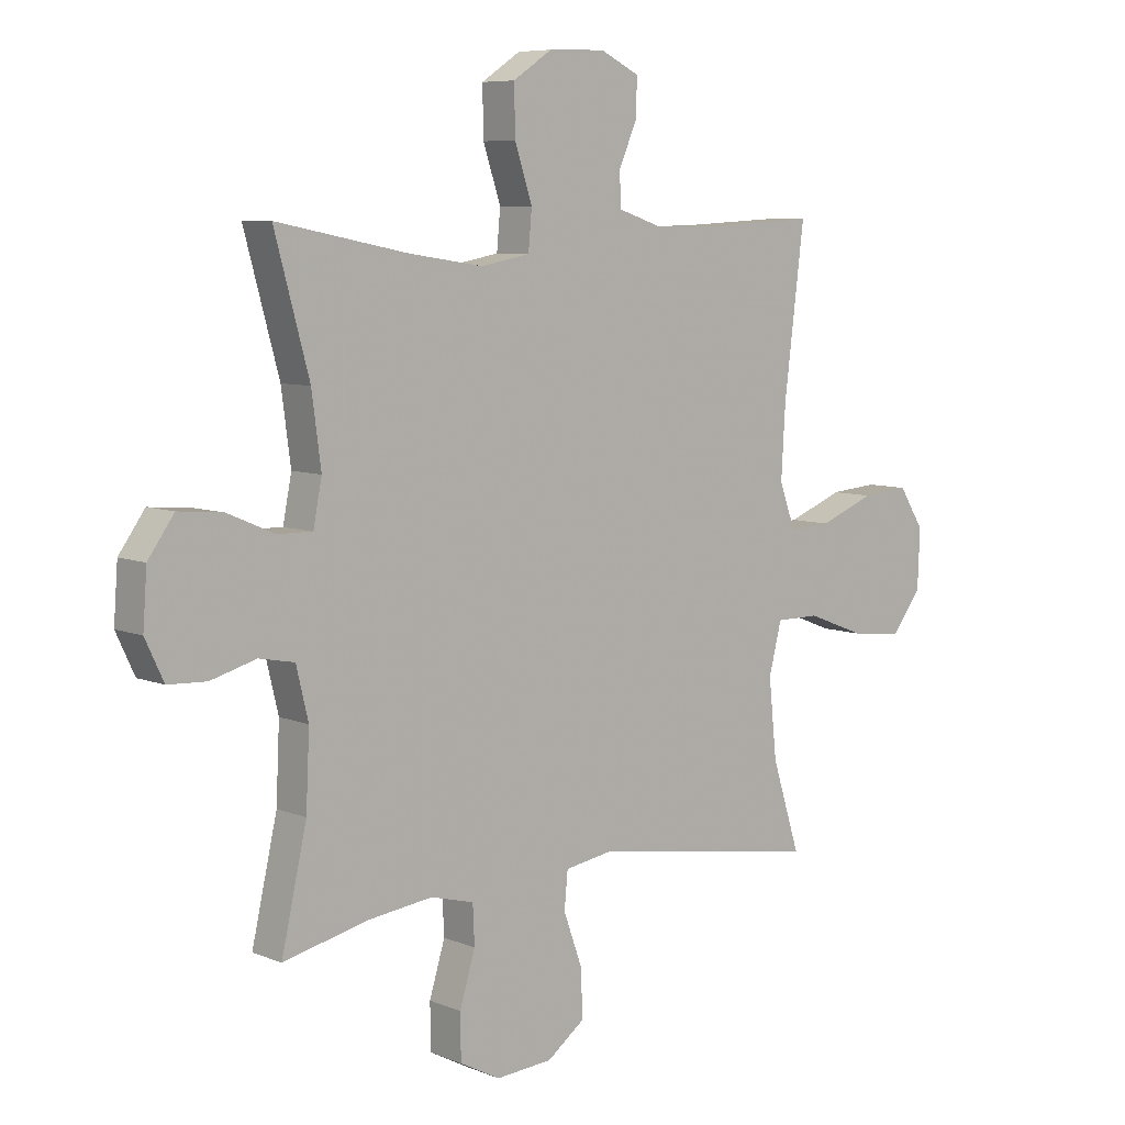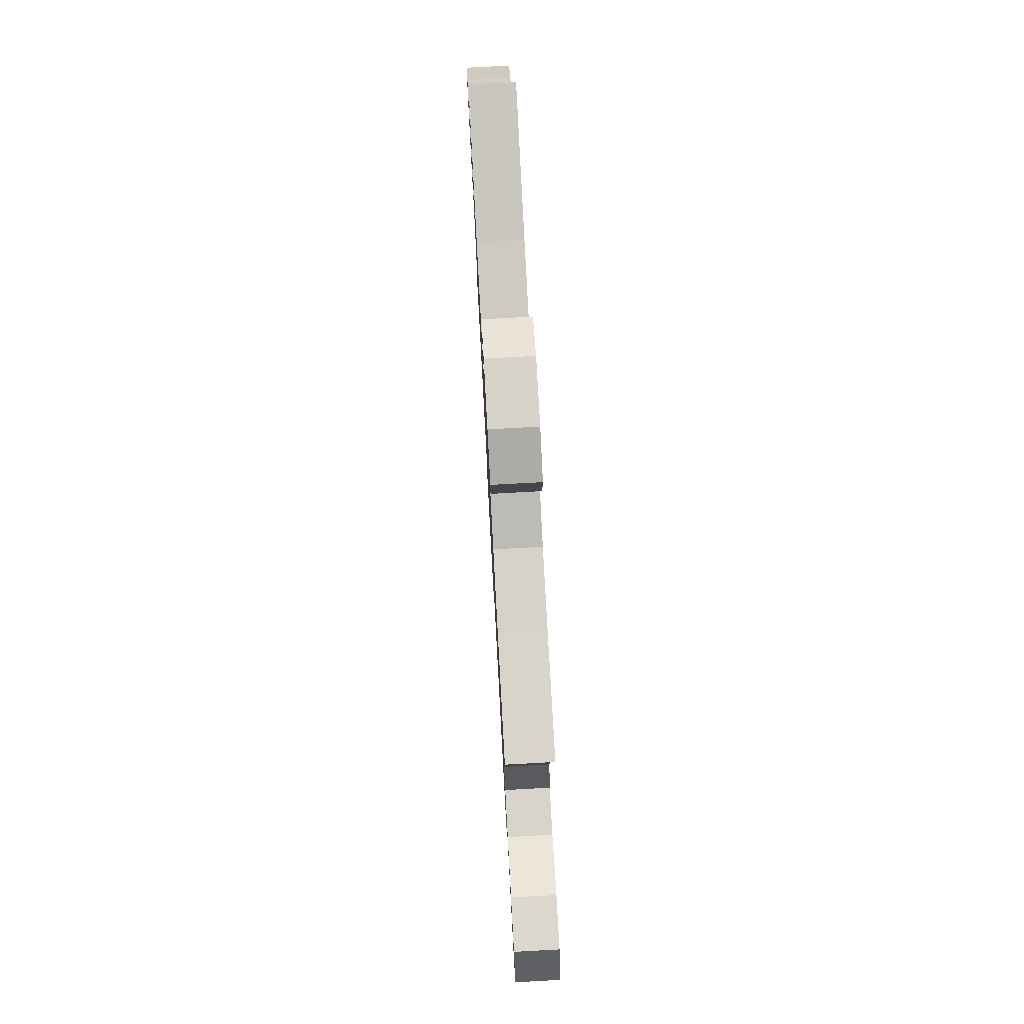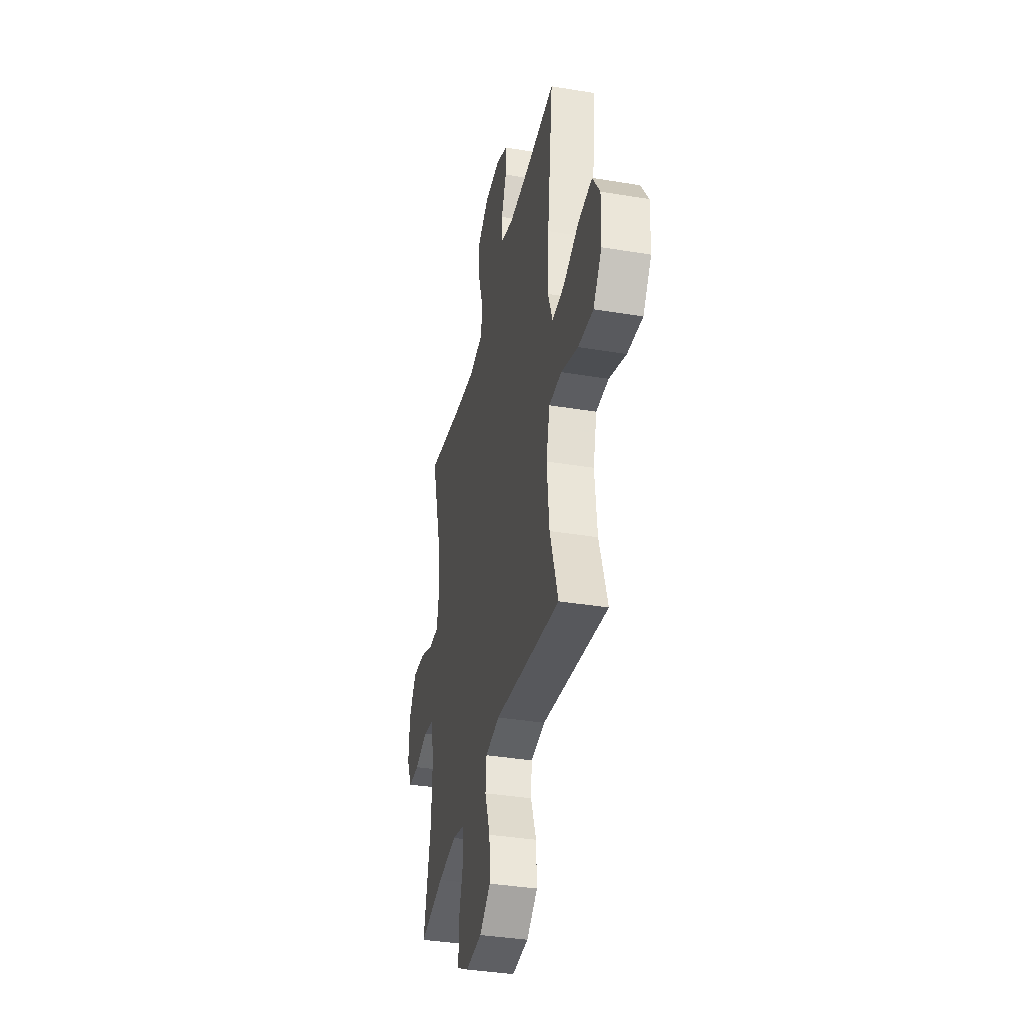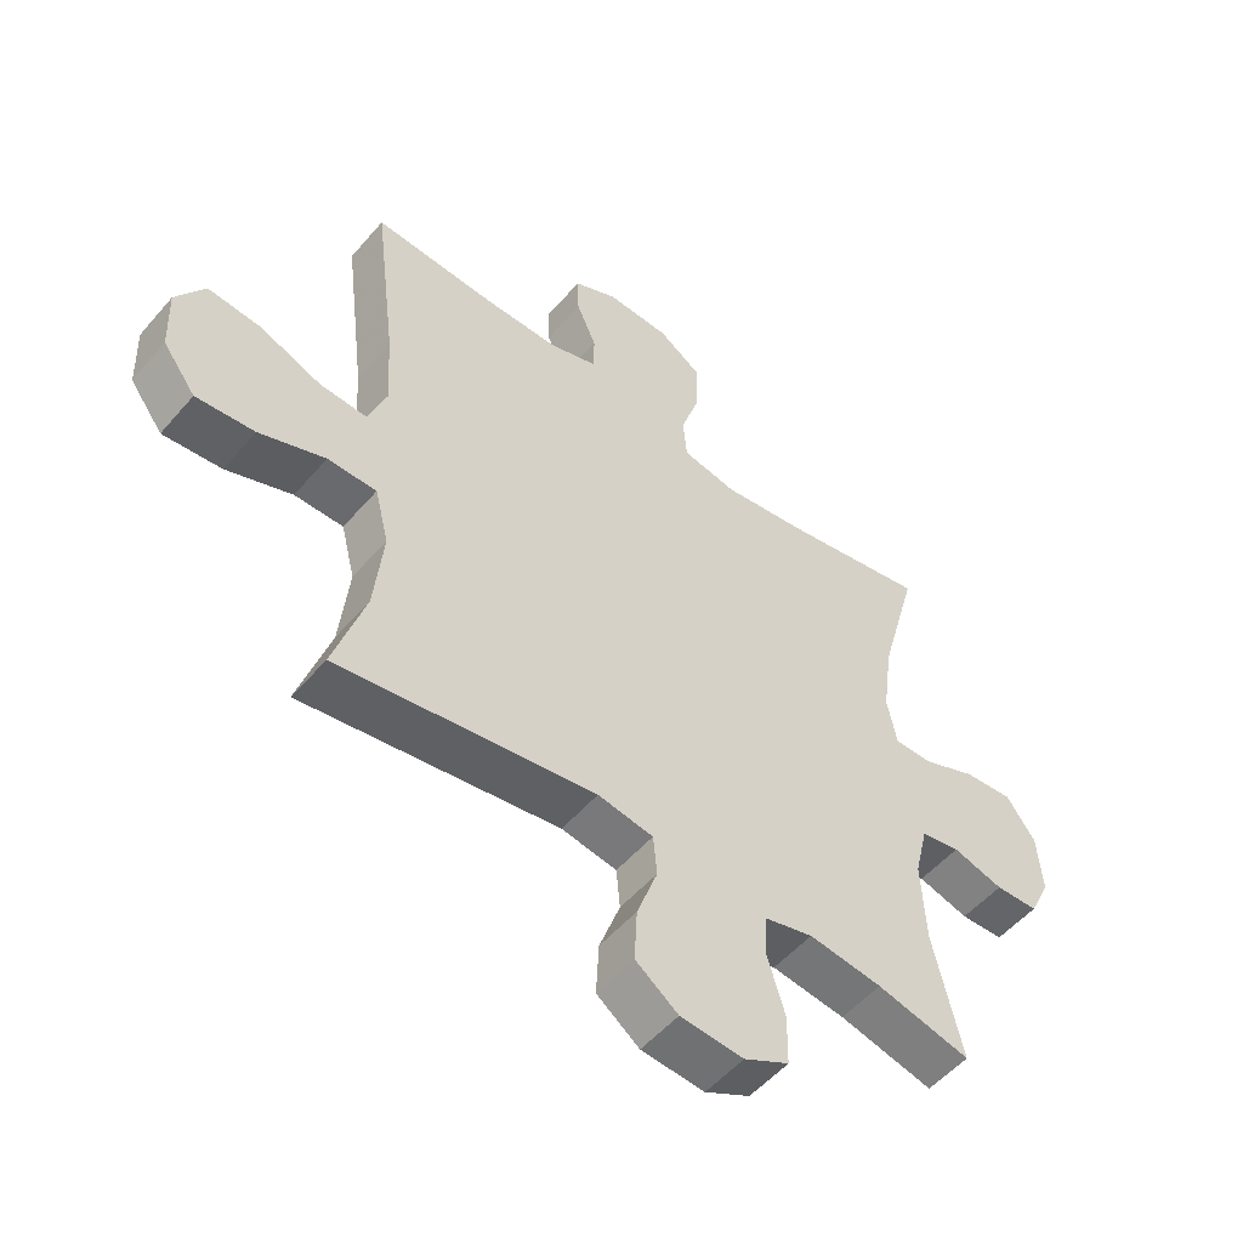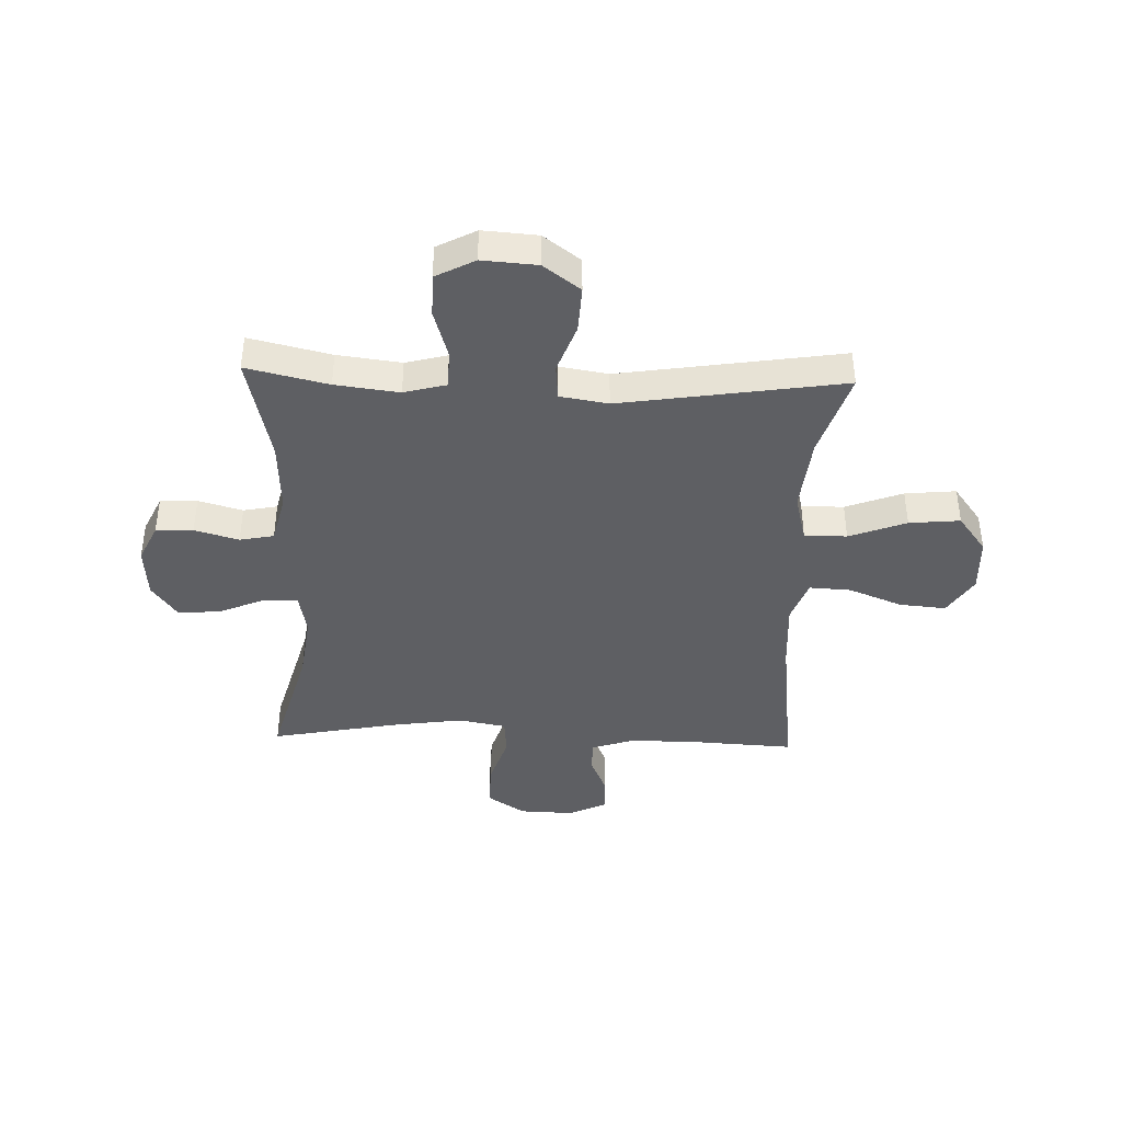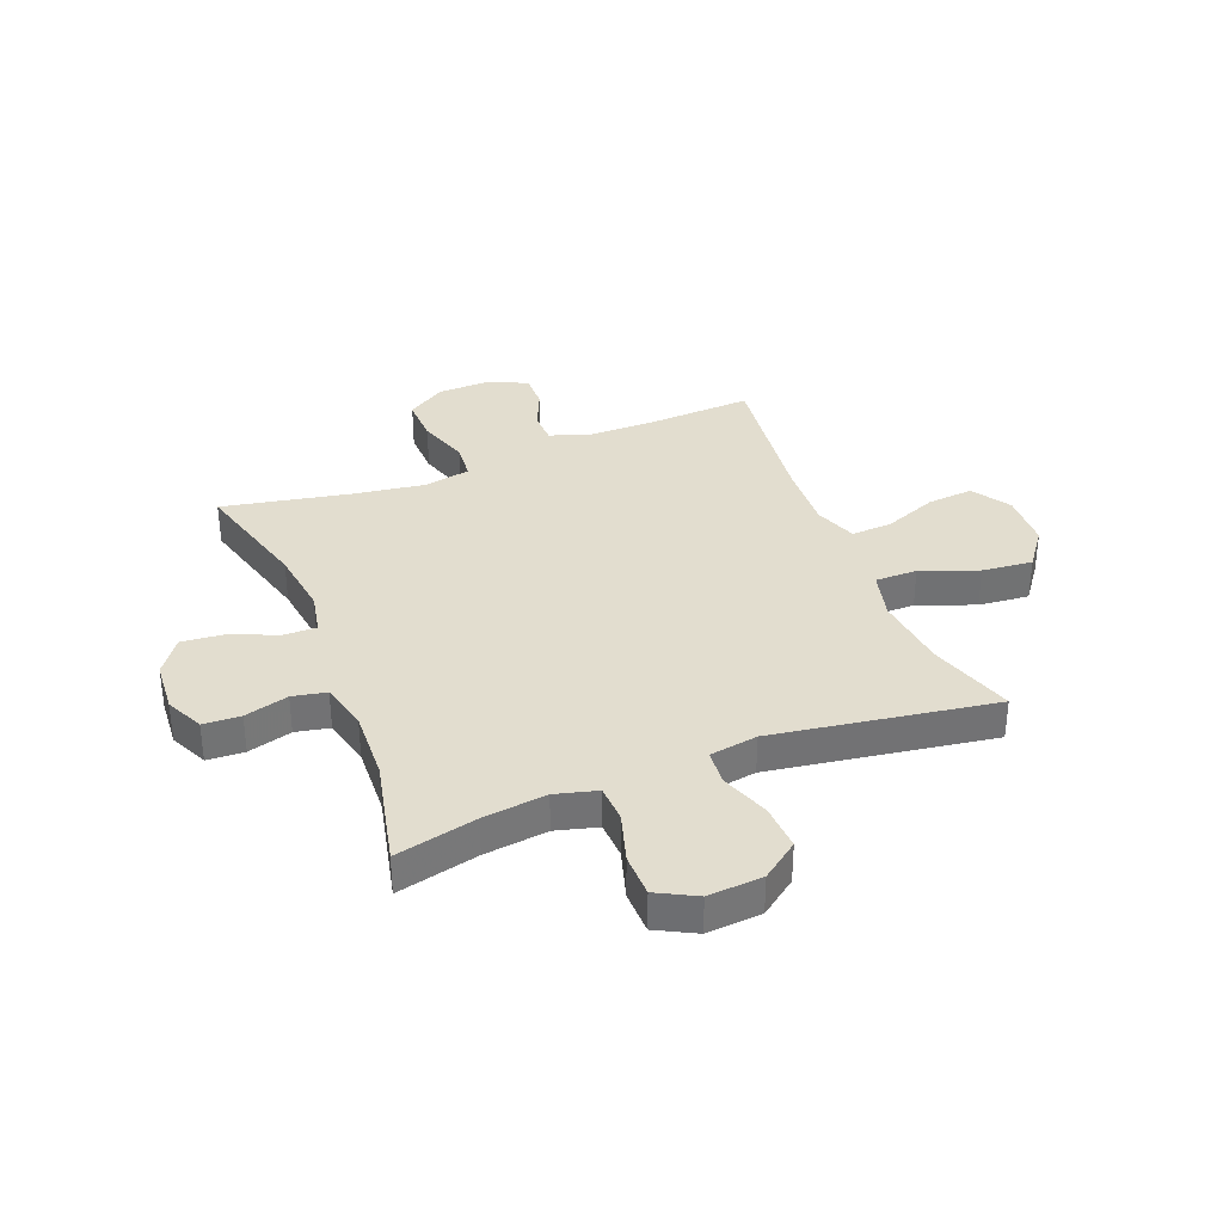
<metadata>
{"format":"obj","ext":"obj","renderer":"f3d","projection":"perspective","resolution":1024,"background":"white","views":[{"elev":7.3,"azim":138.9,"up":"+Z"},{"elev":77.9,"azim":-93.1,"up":"+Z"},{"elev":-37.1,"azim":-102.1,"up":"+Z"},{"elev":-53.0,"azim":-39.5,"up":"+Z"},{"elev":-41.0,"azim":178.0,"up":"+Y"},{"elev":34.8,"azim":158.4,"up":"+Y"}]}
</metadata>
<code>
v 0.5 0.07 0.5
v 0.44 0.07 0.281
v 0.424 0.07 0.161
v 0.439 0.07 0.085
v 0.499 0.07 0.086
v 0.581 0.07 0.121
v 0.658 0.07 0.128
v 0.703 0.07 0.065
v 0.71 0.07 -0.029
v 0.678 0.07 -0.097
v 0.611 0.07 -0.1
v 0.532 0.07 -0.078
v 0.471 0.07 -0.09
v 0.45 0.07 -0.177
v 0.456 0.07 -0.305
v 0.5 0.07 -0.5
v 0.354 0.07 -0.466
v 0.24 0.07 -0.452
v 0.165 0.07 -0.472
v 0.162 0.07 -0.539
v 0.189 0.07 -0.628
v 0.188 0.07 -0.706
v 0.118 0.07 -0.743
v 0.02 0.07 -0.736
v -0.046 0.07 -0.687
v -0.042 0.07 -0.604
v -0.01 0.07 -0.515
v -0.016 0.07 -0.452
v -0.102 0.07 -0.438
v -0.5 0.07 -0.5
v -0.451 0.07 -0.346
v -0.437 0.07 -0.211
v -0.459 0.07 -0.124
v -0.535 0.07 -0.124
v -0.637 0.07 -0.163
v -0.728 0.07 -0.172
v -0.779 0.07 -0.104
v -0.783 0.07 -0.003
v -0.739 0.07 0.066
v -0.656 0.07 0.059
v -0.56 0.07 0.021
v -0.486 0.07 0.017
v -0.458 0.07 0.094
v -0.465 0.07 0.217
v -0.5 0.07 0.5
v -0.313 0.07 0.49
v -0.194 0.07 0.49
v -0.118 0.07 0.515
v -0.117 0.07 0.573
v -0.148 0.07 0.645
v -0.15 0.07 0.709
v -0.082 0.07 0.742
v 0.016 0.07 0.739
v 0.084 0.07 0.694
v 0.082 0.07 0.611
v 0.052 0.07 0.519
v 0.058 0.07 0.452
v 0.143 0.07 0.436
v 0.272 0.07 0.455
v 0.5 0 0.5
v 0.44 0 0.281
v 0.424 0 0.161
v 0.439 0 0.085
v 0.499 0 0.086
v 0.581 0 0.121
v 0.658 0 0.128
v 0.703 0 0.065
v 0.71 0 -0.029
v 0.678 0 -0.097
v 0.611 0 -0.1
v 0.532 0 -0.078
v 0.471 0 -0.09
v 0.45 0 -0.177
v 0.456 0 -0.305
v 0.5 0 -0.5
v 0.354 0 -0.466
v 0.24 0 -0.452
v 0.165 0 -0.472
v 0.162 0 -0.539
v 0.189 0 -0.628
v 0.188 0 -0.706
v 0.118 0 -0.743
v 0.02 0 -0.736
v -0.046 0 -0.687
v -0.042 0 -0.604
v -0.01 0 -0.515
v -0.016 0 -0.452
v -0.102 0 -0.438
v -0.5 0 -0.5
v -0.451 0 -0.346
v -0.437 0 -0.211
v -0.459 0 -0.124
v -0.535 0 -0.124
v -0.637 0 -0.163
v -0.728 0 -0.172
v -0.779 0 -0.104
v -0.783 0 -0.003
v -0.739 0 0.066
v -0.656 0 0.059
v -0.56 0 0.021
v -0.486 0 0.017
v -0.458 0 0.094
v -0.465 0 0.217
v -0.5 0 0.5
v -0.313 0 0.49
v -0.194 0 0.49
v -0.118 0 0.515
v -0.117 0 0.573
v -0.148 0 0.645
v -0.15 0 0.709
v -0.082 0 0.742
v 0.016 0 0.739
v 0.084 0 0.694
v 0.082 0 0.611
v 0.052 0 0.519
v 0.058 0 0.452
v 0.143 0 0.436
v 0.272 0 0.455
f 54 55 56
f 53 54 56
f 52 53 56
f 51 52 56
f 50 51 56
f 49 50 56
f 48 49 56 57
f 47 48 57
f 46 47 57 58
f 44 45 46 58
f 39 40 41
f 38 39 41
f 37 38 41
f 36 37 41
f 35 36 41
f 34 35 41
f 33 34 41 42
f 32 33 42 43
f 29 30 31
f 28 29 31 32
f 25 26 27
f 24 25 27
f 23 24 27
f 22 23 27
f 21 22 27
f 20 21 27
f 19 20 27 28
f 44 58 59
f 43 44 59
f 32 43 59
f 28 32 59
f 19 28 59
f 18 19 59
f 10 11 12
f 9 10 12
f 8 9 12
f 7 8 12
f 6 7 12
f 5 6 12
f 4 5 12 13
f 3 4 13 14
f 59 1 2
f 59 2 3
f 3 14 15
f 59 3 15
f 18 59 15
f 17 18 15
f 15 16 17
f 115 114 113
f 115 113 112
f 115 112 111
f 115 111 110
f 115 110 109
f 115 109 108
f 116 115 108 107
f 116 107 106
f 117 116 106 105
f 117 105 104 103
f 100 99 98
f 100 98 97
f 100 97 96
f 100 96 95
f 100 95 94
f 100 94 93
f 101 100 93 92
f 102 101 92 91
f 90 89 88
f 91 90 88 87
f 86 85 84
f 86 84 83
f 86 83 82
f 86 82 81
f 86 81 80
f 86 80 79
f 87 86 79 78
f 118 117 103
f 118 103 102
f 118 102 91
f 118 91 87
f 118 87 78
f 118 78 77
f 71 70 69
f 71 69 68
f 71 68 67
f 71 67 66
f 71 66 65
f 71 65 64
f 72 71 64 63
f 73 72 63 62
f 61 60 118
f 62 61 118
f 74 73 62
f 74 62 118
f 74 118 77
f 74 77 76
f 76 75 74
f 1 60 61 2
f 2 61 62 3
f 3 62 63 4
f 4 63 64 5
f 5 64 65 6
f 6 65 66 7
f 7 66 67 8
f 8 67 68 9
f 9 68 69 10
f 10 69 70 11
f 11 70 71 12
f 12 71 72 13
f 13 72 73 14
f 14 73 74 15
f 15 74 75 16
f 16 75 76 17
f 17 76 77 18
f 18 77 78 19
f 19 78 79 20
f 20 79 80 21
f 21 80 81 22
f 22 81 82 23
f 23 82 83 24
f 24 83 84 25
f 25 84 85 26
f 26 85 86 27
f 27 86 87 28
f 28 87 88 29
f 29 88 89 30
f 30 89 90 31
f 31 90 91 32
f 32 91 92 33
f 33 92 93 34
f 34 93 94 35
f 35 94 95 36
f 36 95 96 37
f 37 96 97 38
f 38 97 98 39
f 39 98 99 40
f 40 99 100 41
f 41 100 101 42
f 42 101 102 43
f 43 102 103 44
f 44 103 104 45
f 45 104 105 46
f 46 105 106 47
f 47 106 107 48
f 48 107 108 49
f 49 108 109 50
f 50 109 110 51
f 51 110 111 52
f 52 111 112 53
f 53 112 113 54
f 54 113 114 55
f 55 114 115 56
f 56 115 116 57
f 57 116 117 58
f 58 117 118 59
f 59 118 60 1

</code>
